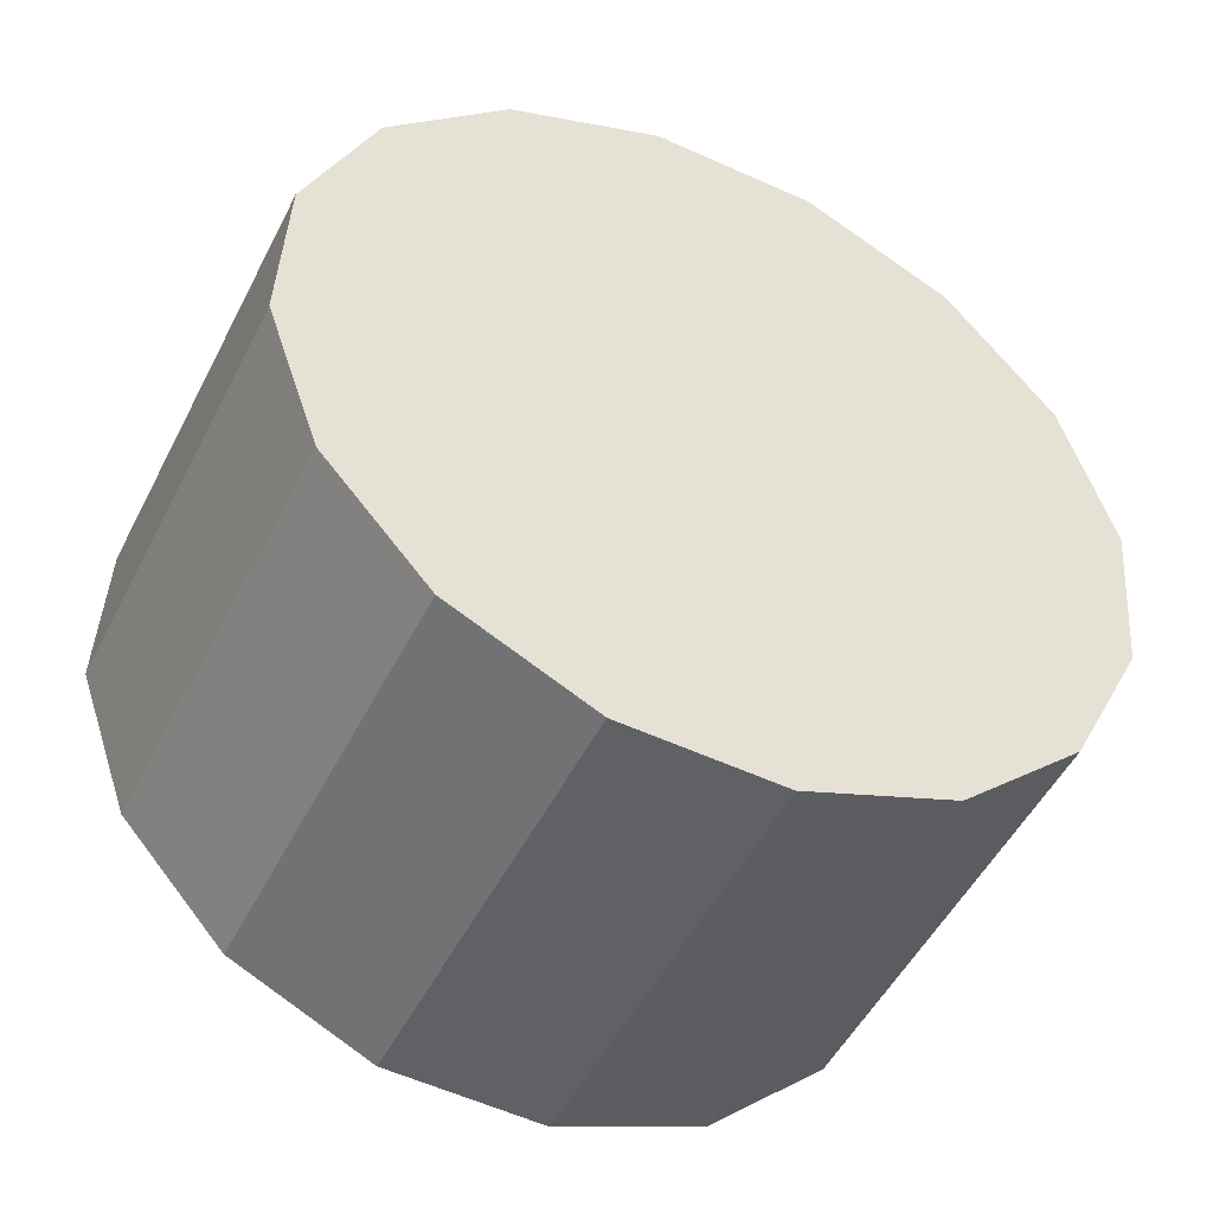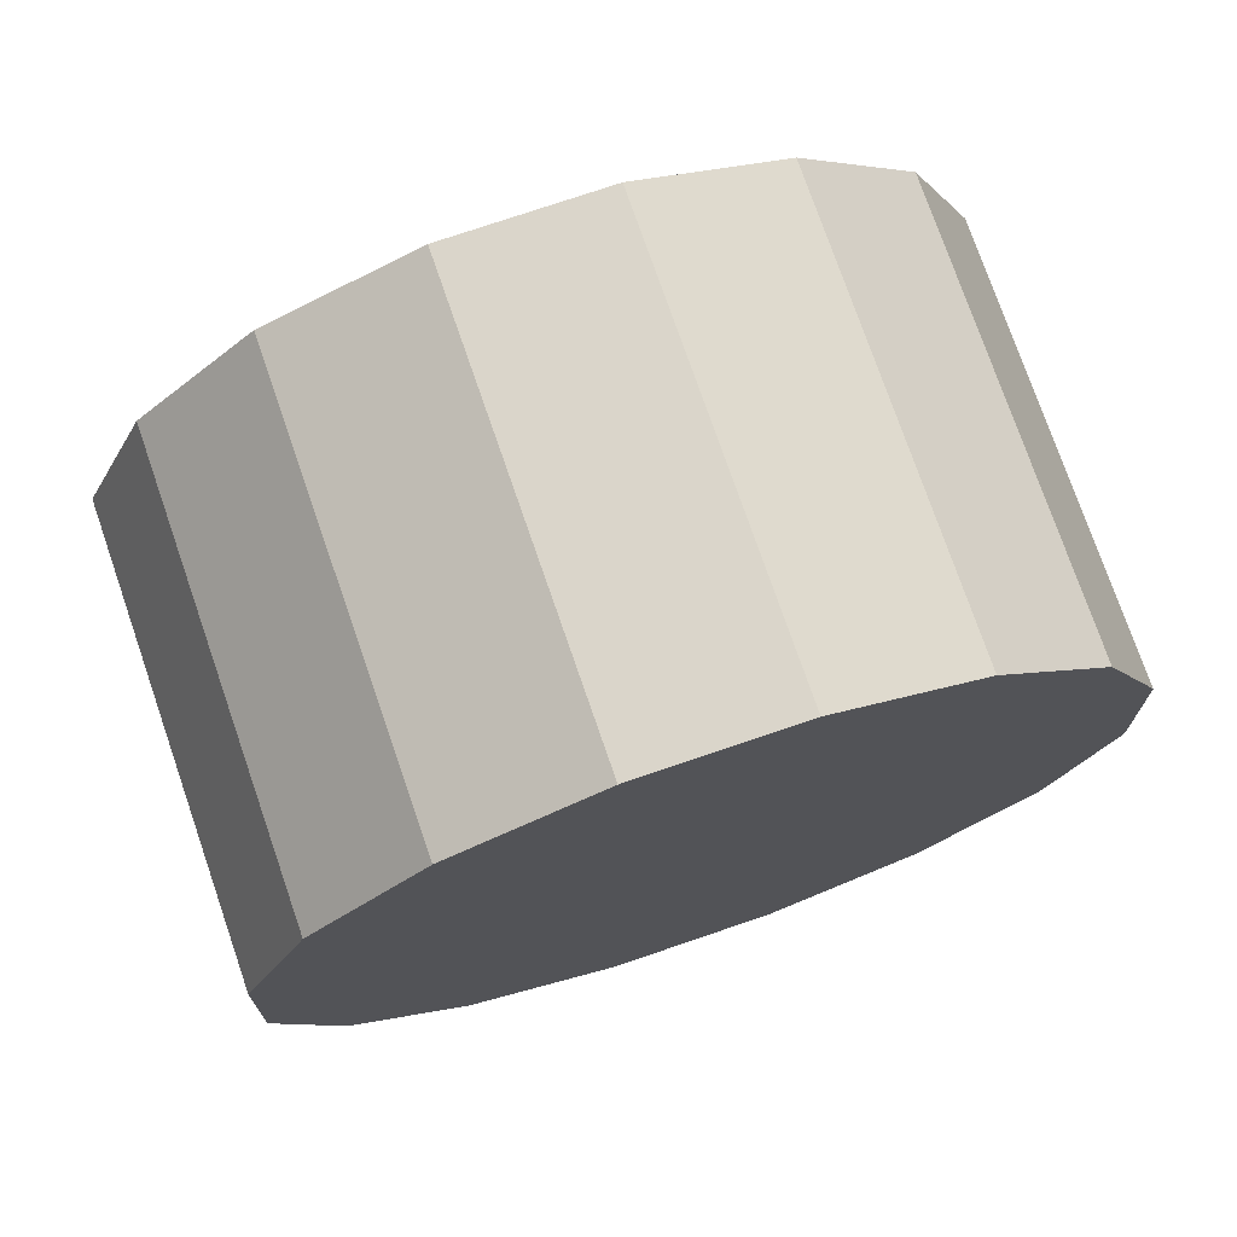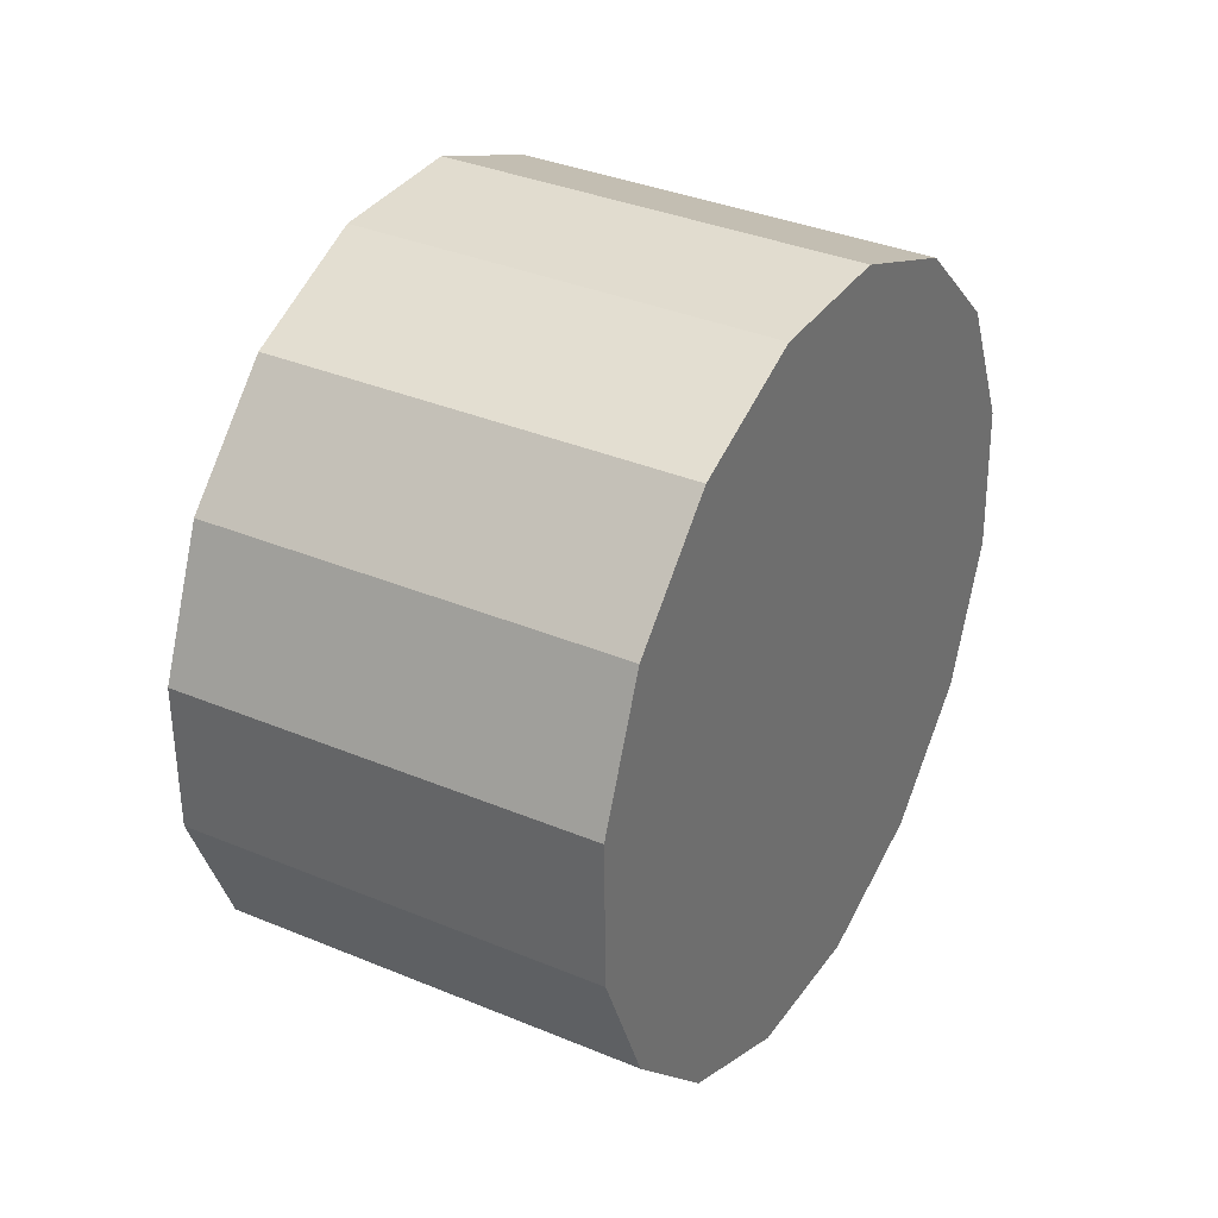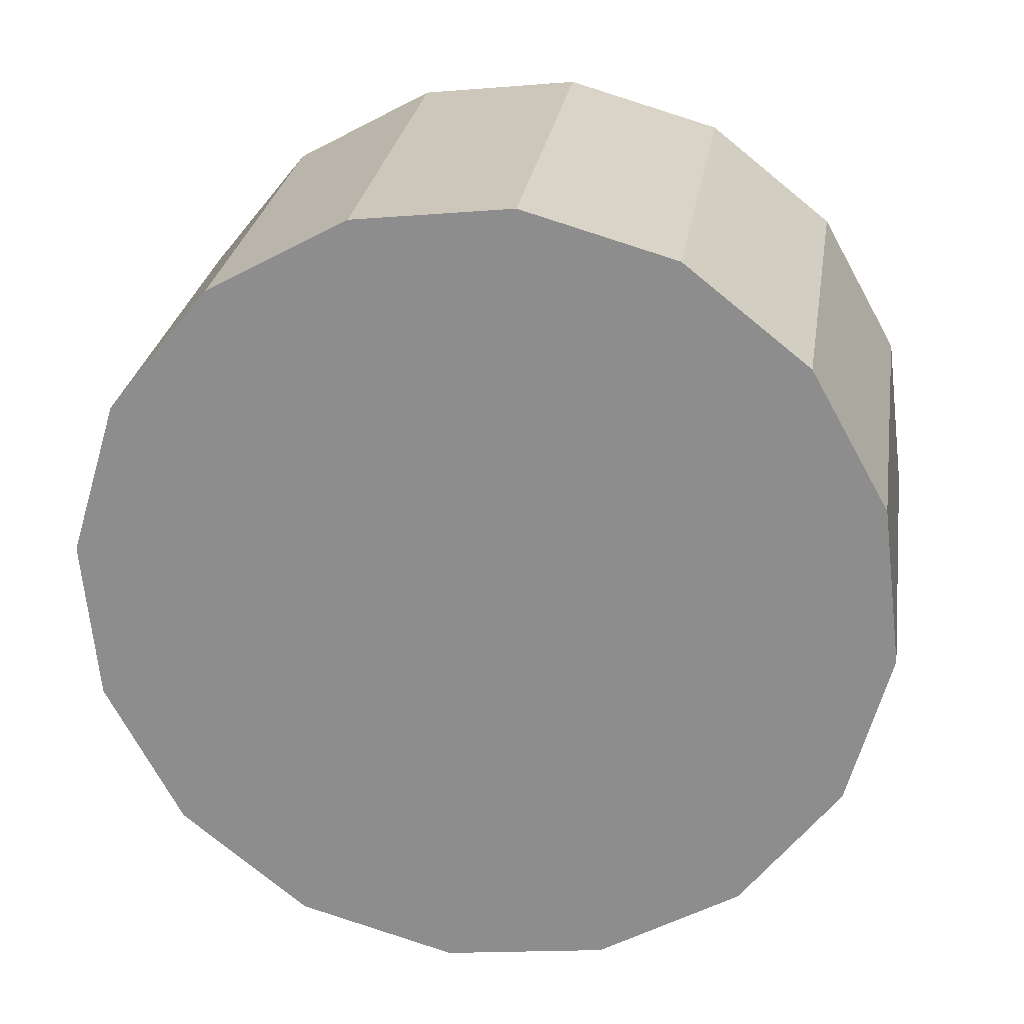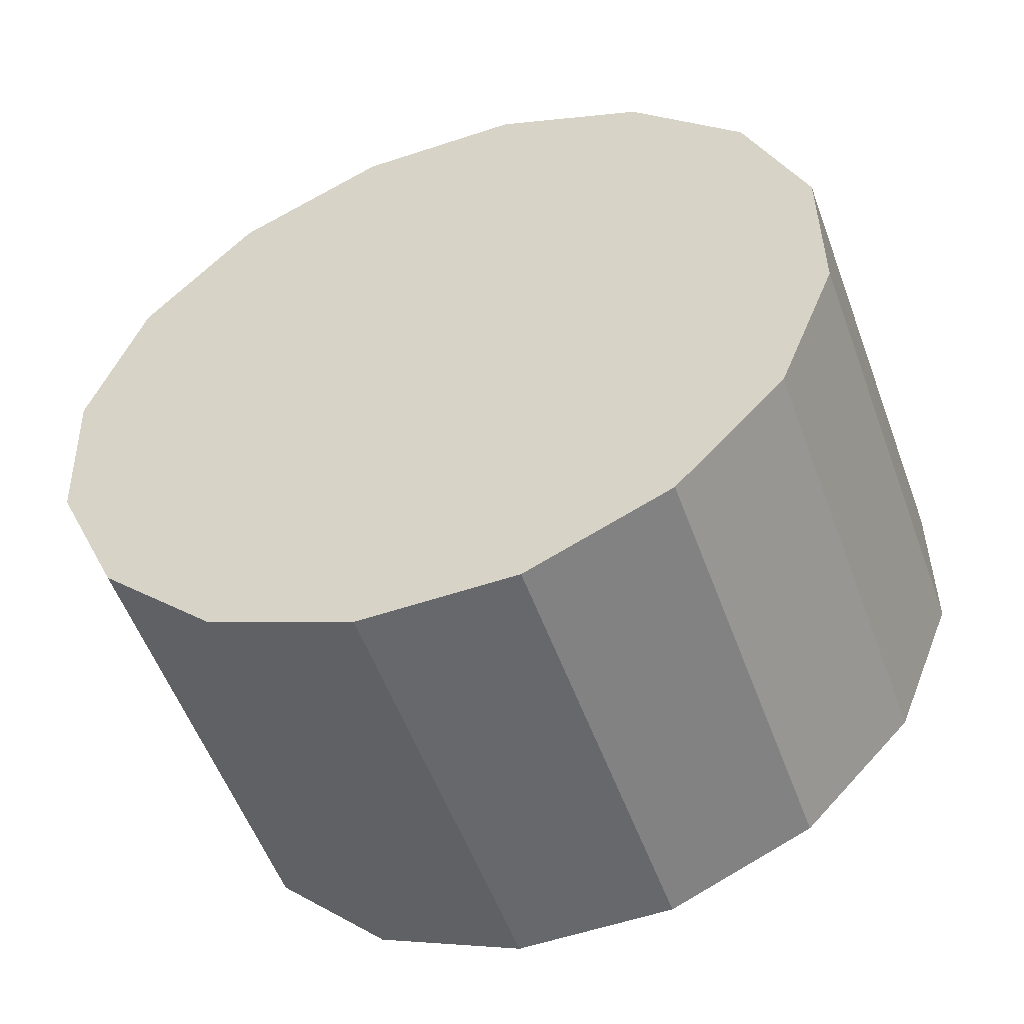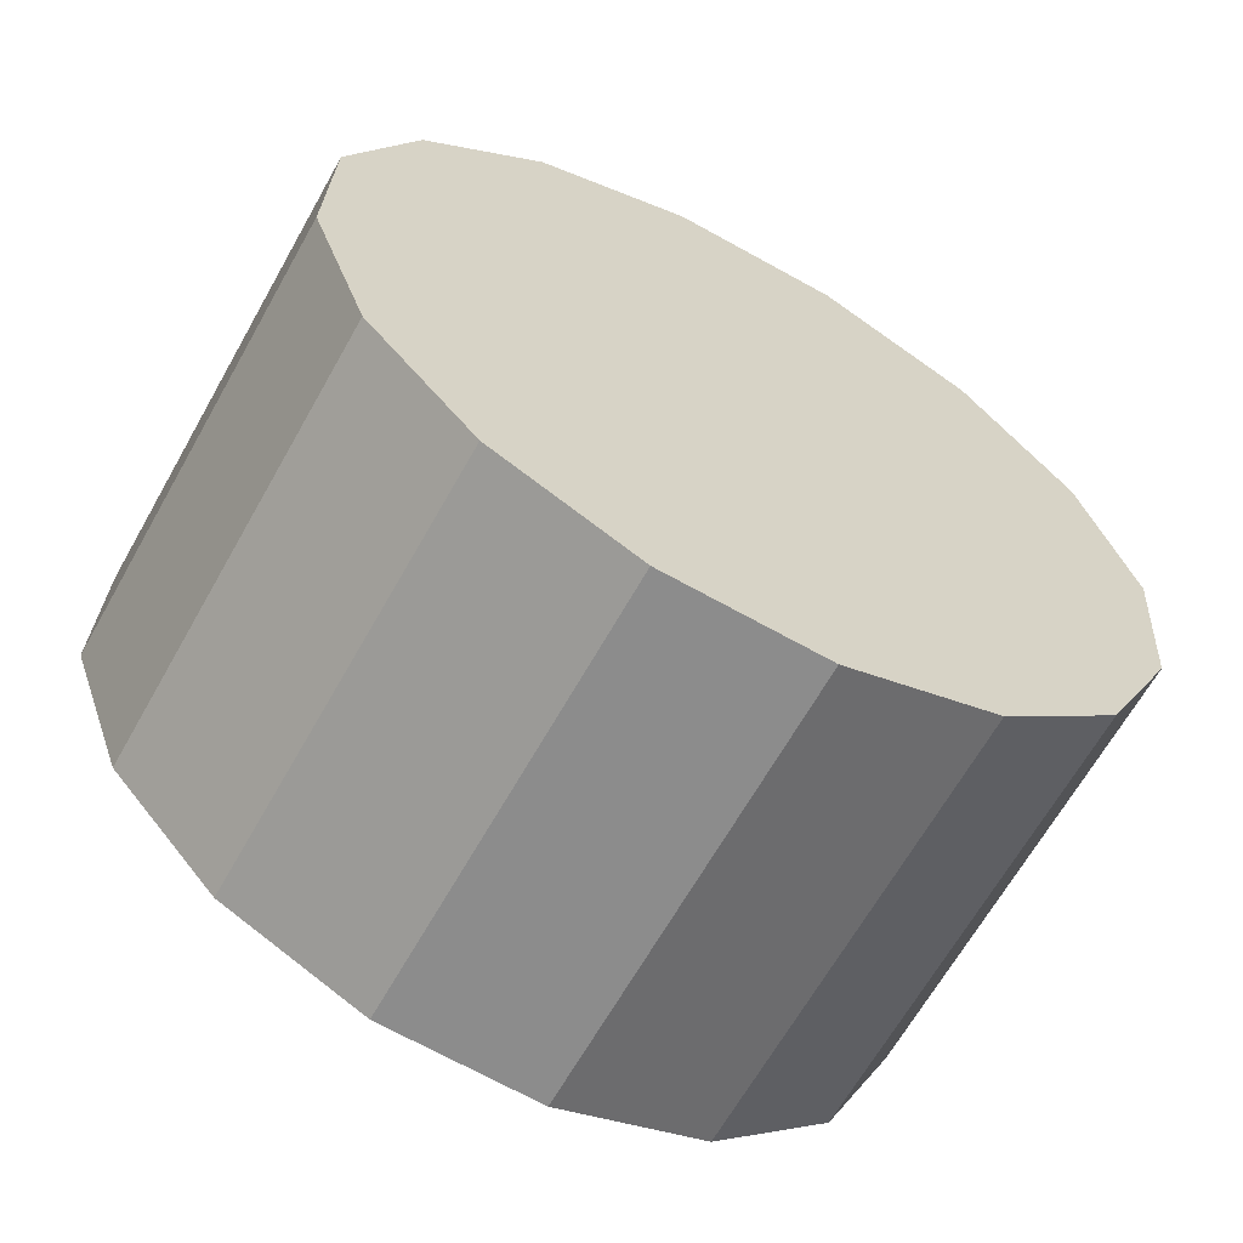
<metadata>
{"format":"obj","ext":"obj","renderer":"f3d","projection":"perspective","resolution":1024,"background":"white","views":[{"elev":58.4,"azim":62.6,"up":"+Z"},{"elev":7.3,"azim":-38.8,"up":"+Z"},{"elev":-46.0,"azim":94.3,"up":"+Y"},{"elev":-37.6,"azim":18.6,"up":"+Z"},{"elev":60.7,"azim":-39.8,"up":"+Z"},{"elev":32.7,"azim":82.3,"up":"+Z"}]}
</metadata>
<code>
o Cylinder.283_Cylinder.1712
v -0.5266 1.925 1.891
v -0.4819 0.944 0.1485
v -0.931 1.419 2.166
v -0.8862 0.4372 0.4236
v -1.084 0.8179 2.5
v -1.039 -0.1635 0.758
v -0.9622 0.2148 2.843
v -0.9175 -0.7665 1.101
v -0.5844 -0.2988 3.142
v -0.5397 -1.28 1.4
v -0.007944 -0.6449 3.352
v 0.03676 -1.626 1.61
v 0.6793 -0.7706 3.44
v 0.724 -1.752 1.698
v 1.373 -0.6569 3.394
v 1.418 -1.638 1.652
v 1.967 -0.3212 3.22
v 2.012 -1.302 1.478
v 2.371 0.1856 2.945
v 2.416 -0.7957 1.203
v 2.524 0.7863 2.611
v 2.569 -0.1951 0.8684
v 2.403 1.389 2.268
v 2.447 0.408 0.5256
v 2.025 1.903 1.969
v 2.069 0.9216 0.2265
v 1.448 2.249 1.759
v 1.493 1.268 0.01681
v 0.761 2.375 1.67
v 0.8057 1.393 -0.07166
v 0.06751 2.261 1.717
v 0.1122 1.28 -0.02543
f 2 3 1
f 4 5 3
f 6 7 5
f 8 9 7
f 10 11 9
f 12 13 11
f 14 15 13
f 16 17 15
f 18 19 17
f 20 21 19
f 22 23 21
f 24 25 23
f 26 27 25
f 28 29 27
f 30 22 14
f 30 31 29
f 32 1 31
f 7 15 23
f 2 4 3
f 4 6 5
f 6 8 7
f 8 10 9
f 10 12 11
f 12 14 13
f 14 16 15
f 16 18 17
f 18 20 19
f 20 22 21
f 22 24 23
f 24 26 25
f 26 28 27
f 28 30 29
f 6 4 2
f 2 32 30
f 30 28 26
f 26 24 22
f 22 20 18
f 18 16 14
f 14 12 6
f 12 10 6
f 10 8 6
f 6 2 30
f 30 26 22
f 22 18 14
f 6 30 14
f 30 32 31
f 32 2 1
f 31 1 3
f 3 5 31
f 5 7 31
f 7 9 11
f 11 13 7
f 13 15 7
f 15 17 19
f 19 21 15
f 21 23 15
f 23 25 27
f 27 29 31
f 23 27 31
f 31 7 23

</code>
